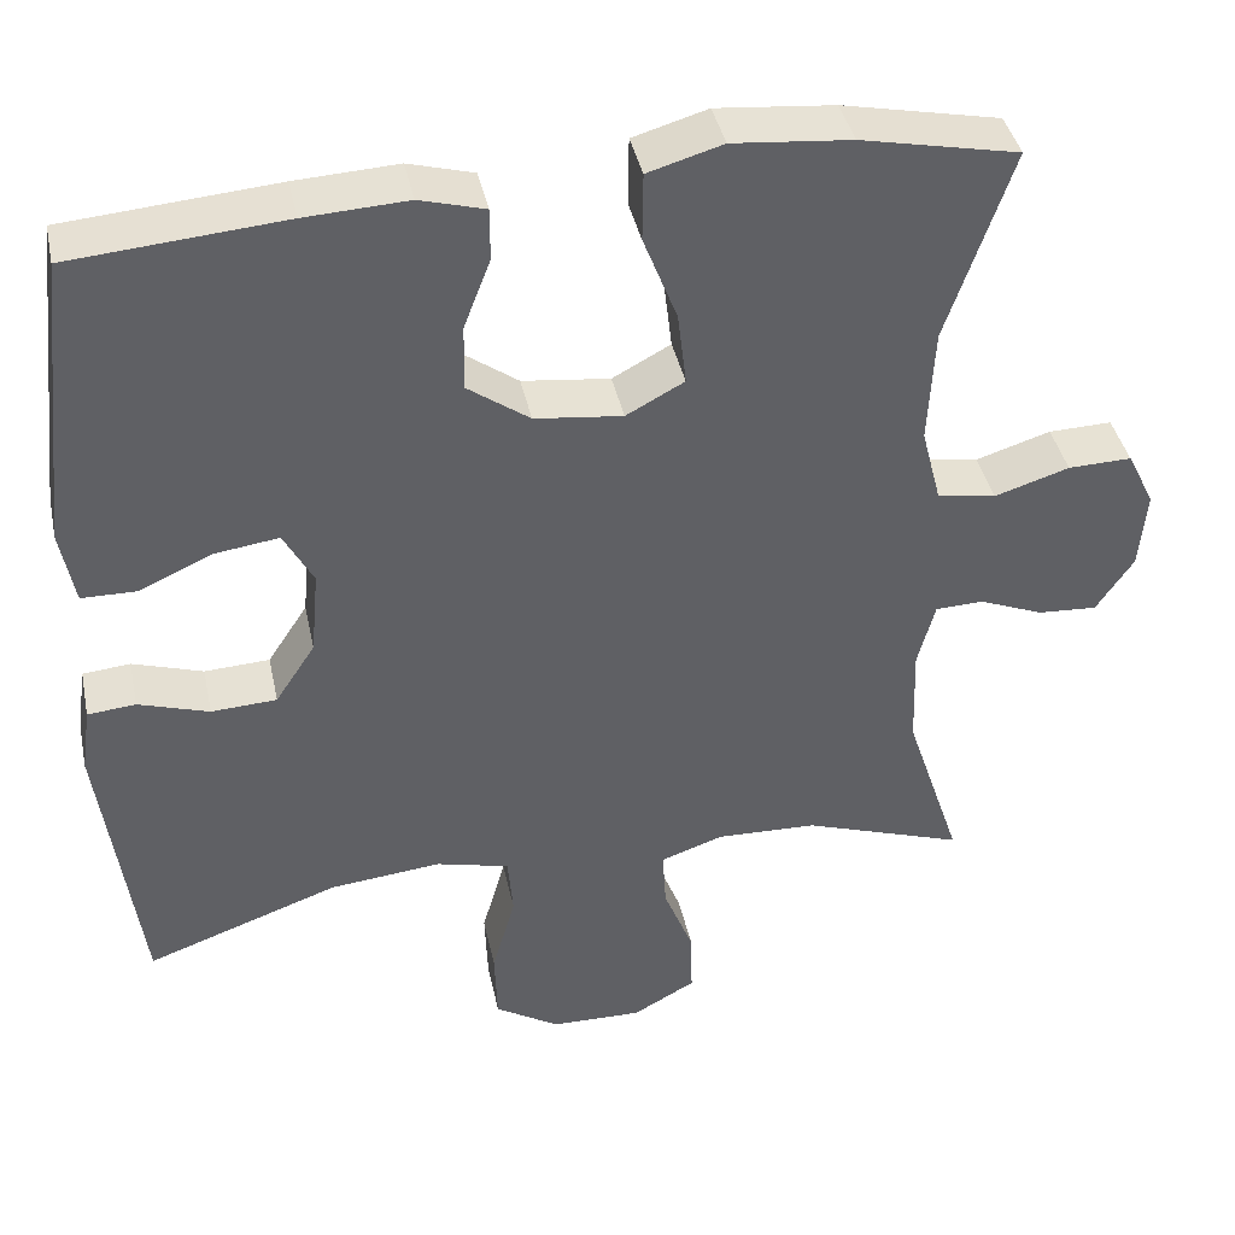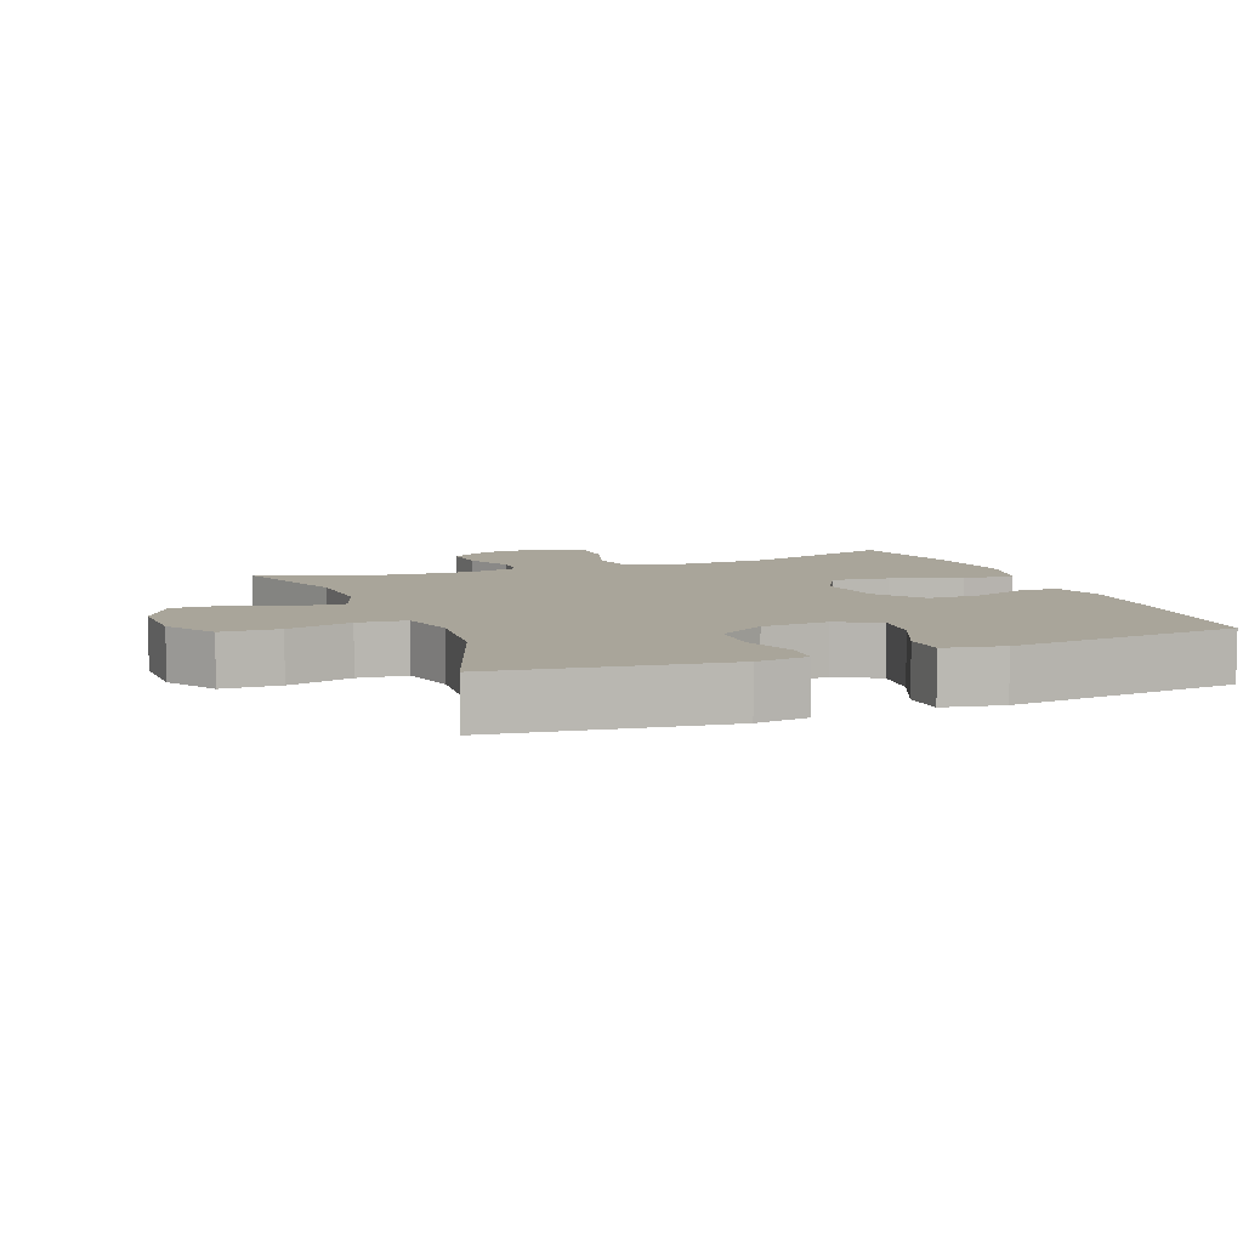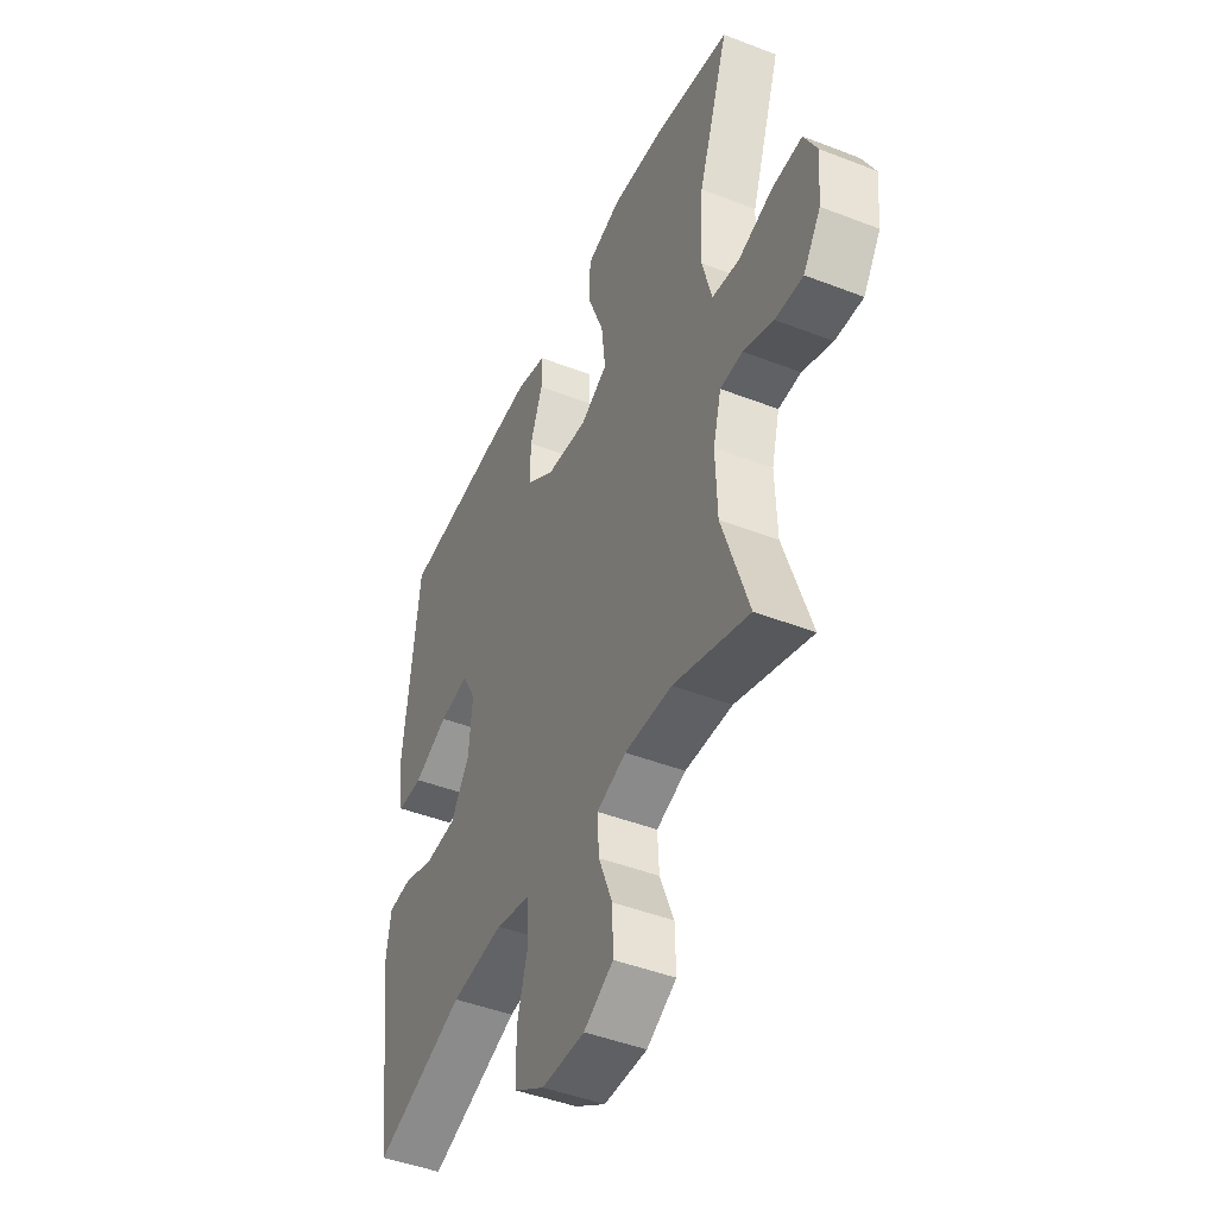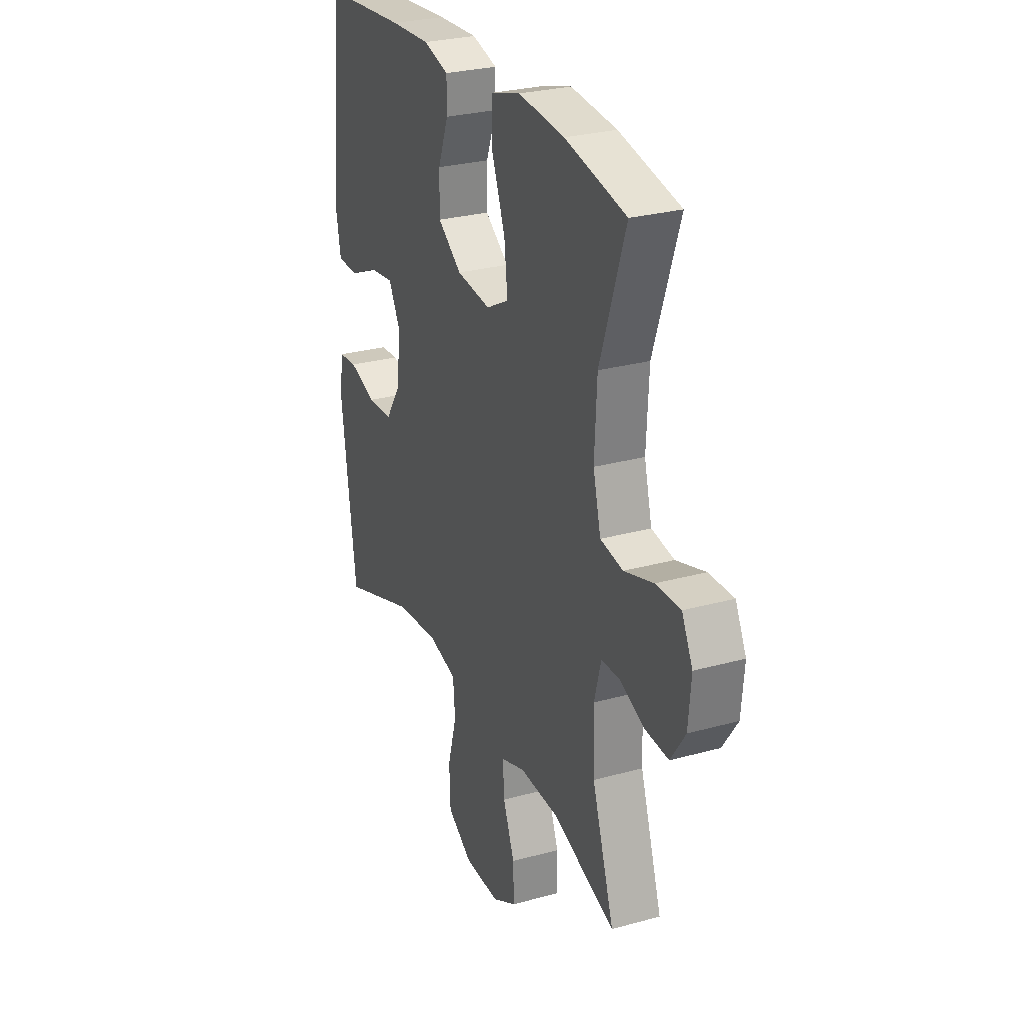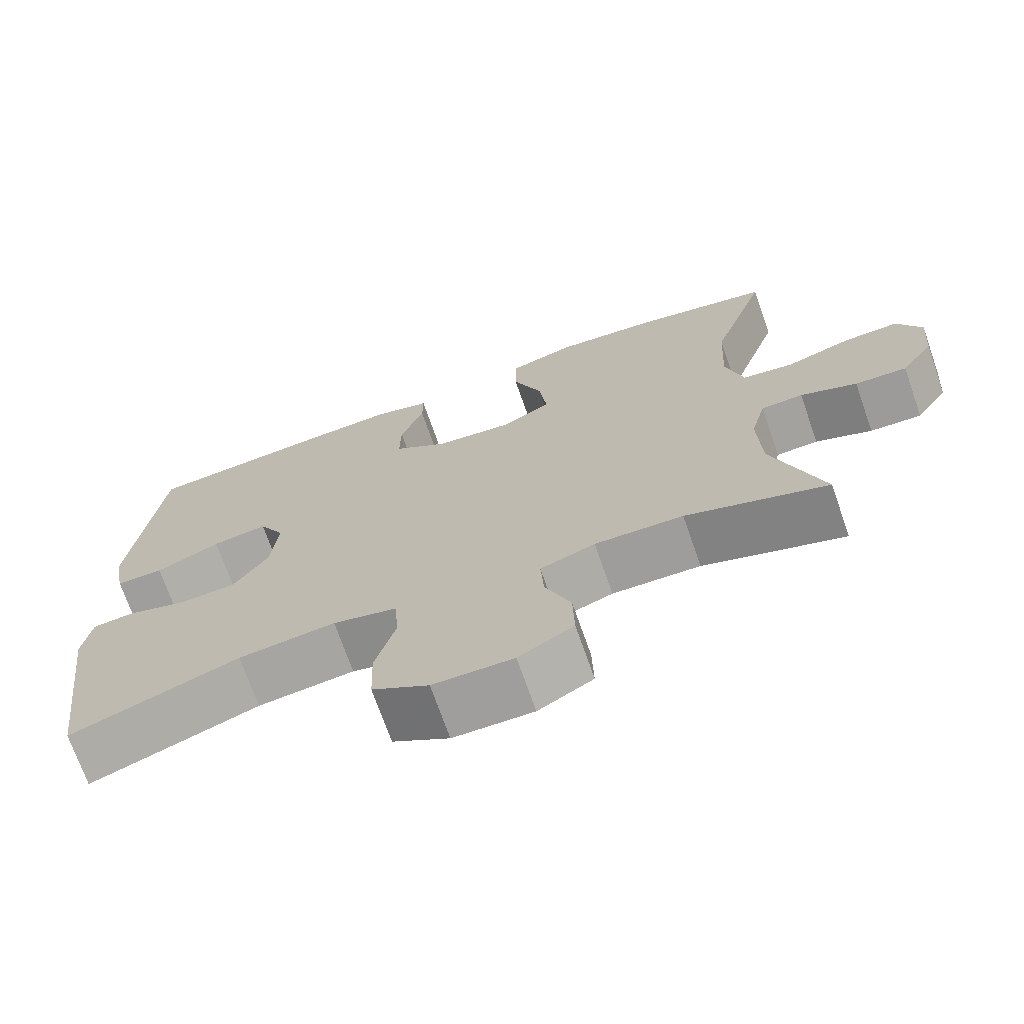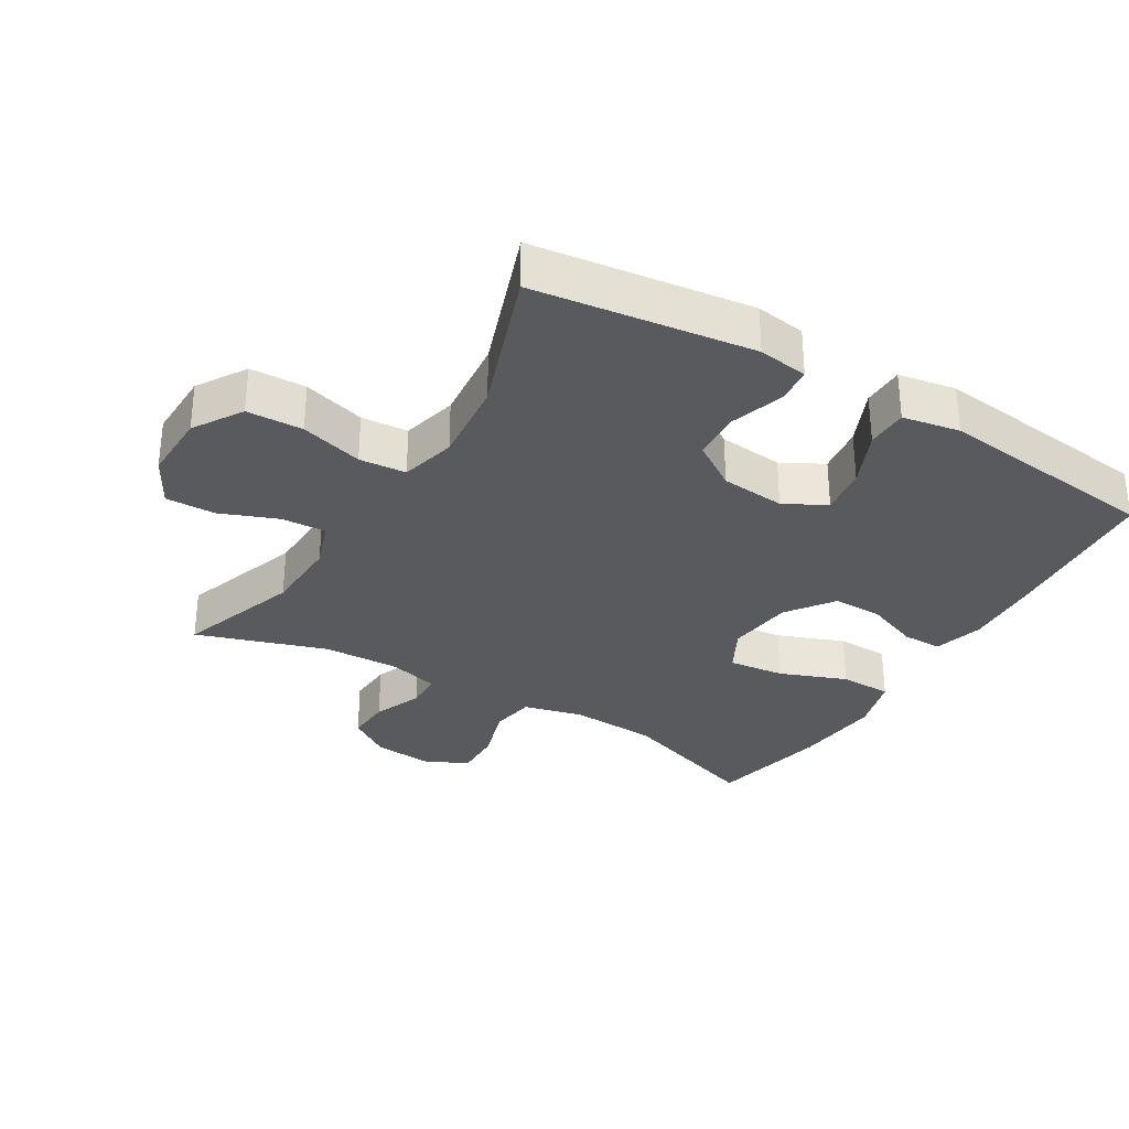
<metadata>
{"format":"obj","ext":"obj","renderer":"f3d","projection":"perspective","resolution":1024,"background":"white","views":[{"elev":40.4,"azim":-11.9,"up":"+Z"},{"elev":7.5,"azim":-111.1,"up":"+Y"},{"elev":-45.5,"azim":65.9,"up":"+Z"},{"elev":27.7,"azim":67.1,"up":"+Z"},{"elev":-71.5,"azim":19.3,"up":"+Z"},{"elev":-31.6,"azim":-121.1,"up":"+Y"}]}
</metadata>
<code>
v 0.5 0.07 -0.5
v 0.315 0.07 -0.437
v 0.199 0.07 -0.433
v 0.127 0.07 -0.458
v 0.131 0.07 -0.526
v 0.165 0.07 -0.612
v 0.167 0.07 -0.688
v 0.095 0.07 -0.728
v -0.01 0.07 -0.726
v -0.084 0.07 -0.68
v -0.087 0.07 -0.595
v -0.06 0.07 -0.5
v -0.066 0.07 -0.429
v -0.15 0.07 -0.408
v -0.278 0.07 -0.421
v -0.5 0.07 -0.5
v -0.544 0.07 -0.17
v -0.533 0.07 -0.094
v -0.478 0.07 -0.089
v -0.397 0.07 -0.115
v -0.322 0.07 -0.111
v -0.276 0.07 -0.041
v -0.267 0.07 0.057
v -0.301 0.07 0.12
v -0.374 0.07 0.11
v -0.459 0.07 0.072
v -0.522 0.07 0.073
v -0.538 0.07 0.16
v -0.5 0.07 0.5
v -0.255 0.07 0.52
v -0.137 0.07 0.526
v -0.062 0.07 0.505
v -0.062 0.07 0.445
v -0.093 0.07 0.364
v -0.094 0.07 0.288
v -0.023 0.07 0.237
v 0.078 0.07 0.225
v 0.145 0.07 0.261
v 0.135 0.07 0.346
v 0.096 0.07 0.447
v 0.097 0.07 0.526
v 0.183 0.07 0.551
v 0.319 0.07 0.538
v 0.5 0.07 0.5
v 0.425 0.07 0.279
v 0.418 0.07 0.146
v 0.441 0.07 0.057
v 0.508 0.07 0.046
v 0.594 0.07 0.073
v 0.667 0.07 0.075
v 0.699 0.07 0.011
v 0.691 0.07 -0.08
v 0.648 0.07 -0.144
v 0.58 0.07 -0.14
v 0.506 0.07 -0.11
v 0.451 0.07 -0.112
v 0.431 0.07 -0.187
v 0.435 0.07 -0.304
v 0.5 0 -0.5
v 0.315 0 -0.437
v 0.199 0 -0.433
v 0.127 0 -0.458
v 0.131 0 -0.526
v 0.165 0 -0.612
v 0.167 0 -0.688
v 0.095 0 -0.728
v -0.01 0 -0.726
v -0.084 0 -0.68
v -0.087 0 -0.595
v -0.06 0 -0.5
v -0.066 0 -0.429
v -0.15 0 -0.408
v -0.278 0 -0.421
v -0.5 0 -0.5
v -0.544 0 -0.17
v -0.533 0 -0.094
v -0.478 0 -0.089
v -0.397 0 -0.115
v -0.322 0 -0.111
v -0.276 0 -0.041
v -0.267 0 0.057
v -0.301 0 0.12
v -0.374 0 0.11
v -0.459 0 0.072
v -0.522 0 0.073
v -0.538 0 0.16
v -0.5 0 0.5
v -0.255 0 0.52
v -0.137 0 0.526
v -0.062 0 0.505
v -0.062 0 0.445
v -0.093 0 0.364
v -0.094 0 0.288
v -0.023 0 0.237
v 0.078 0 0.225
v 0.145 0 0.261
v 0.135 0 0.346
v 0.096 0 0.447
v 0.097 0 0.526
v 0.183 0 0.551
v 0.319 0 0.538
v 0.5 0 0.5
v 0.425 0 0.279
v 0.418 0 0.146
v 0.441 0 0.057
v 0.508 0 0.046
v 0.594 0 0.073
v 0.667 0 0.075
v 0.699 0 0.011
v 0.691 0 -0.08
v 0.648 0 -0.144
v 0.58 0 -0.14
v 0.506 0 -0.11
v 0.451 0 -0.112
v 0.431 0 -0.187
v 0.435 0 -0.304
f 52 53 54 55
f 52 55 56
f 51 52 56
f 48 49 50 51
f 47 48 51 56
f 46 47 56 57
f 42 43 44 45
f 42 45 46
f 39 40 41 42
f 38 39 42 46
f 37 38 46 57
f 31 32 33 34
f 31 34 35
f 30 31 35
f 29 30 35
f 28 29 35 36
f 25 26 27 28
f 24 25 28 36
f 17 18 19 20
f 15 16 17 20
f 14 15 20 21
f 13 14 21 22
f 9 10 11 12
f 9 12 13
f 8 9 13
f 5 6 7 8
f 4 5 8 13
f 3 4 13 22
f 58 1 2
f 23 24 36 37
f 23 37 57 58
f 22 23 58
f 2 3 22 58
f 113 112 111 110
f 114 113 110
f 114 110 109
f 109 108 107 106
f 114 109 106 105
f 115 114 105 104
f 103 102 101 100
f 104 103 100
f 100 99 98 97
f 104 100 97 96
f 115 104 96 95
f 92 91 90 89
f 93 92 89
f 93 89 88
f 93 88 87
f 94 93 87 86
f 86 85 84 83
f 94 86 83 82
f 78 77 76 75
f 78 75 74 73
f 79 78 73 72
f 80 79 72 71
f 70 69 68 67
f 71 70 67
f 71 67 66
f 66 65 64 63
f 71 66 63 62
f 80 71 62 61
f 60 59 116
f 95 94 82 81
f 116 115 95 81
f 116 81 80
f 116 80 61 60
f 1 59 60 2
f 2 60 61 3
f 3 61 62 4
f 4 62 63 5
f 5 63 64 6
f 6 64 65 7
f 7 65 66 8
f 8 66 67 9
f 9 67 68 10
f 10 68 69 11
f 11 69 70 12
f 12 70 71 13
f 13 71 72 14
f 14 72 73 15
f 15 73 74 16
f 16 74 75 17
f 17 75 76 18
f 18 76 77 19
f 19 77 78 20
f 20 78 79 21
f 21 79 80 22
f 22 80 81 23
f 23 81 82 24
f 24 82 83 25
f 25 83 84 26
f 26 84 85 27
f 27 85 86 28
f 28 86 87 29
f 29 87 88 30
f 30 88 89 31
f 31 89 90 32
f 32 90 91 33
f 33 91 92 34
f 34 92 93 35
f 35 93 94 36
f 36 94 95 37
f 37 95 96 38
f 38 96 97 39
f 39 97 98 40
f 40 98 99 41
f 41 99 100 42
f 42 100 101 43
f 43 101 102 44
f 44 102 103 45
f 45 103 104 46
f 46 104 105 47
f 47 105 106 48
f 48 106 107 49
f 49 107 108 50
f 50 108 109 51
f 51 109 110 52
f 52 110 111 53
f 53 111 112 54
f 54 112 113 55
f 55 113 114 56
f 56 114 115 57
f 57 115 116 58
f 58 116 59 1

</code>
